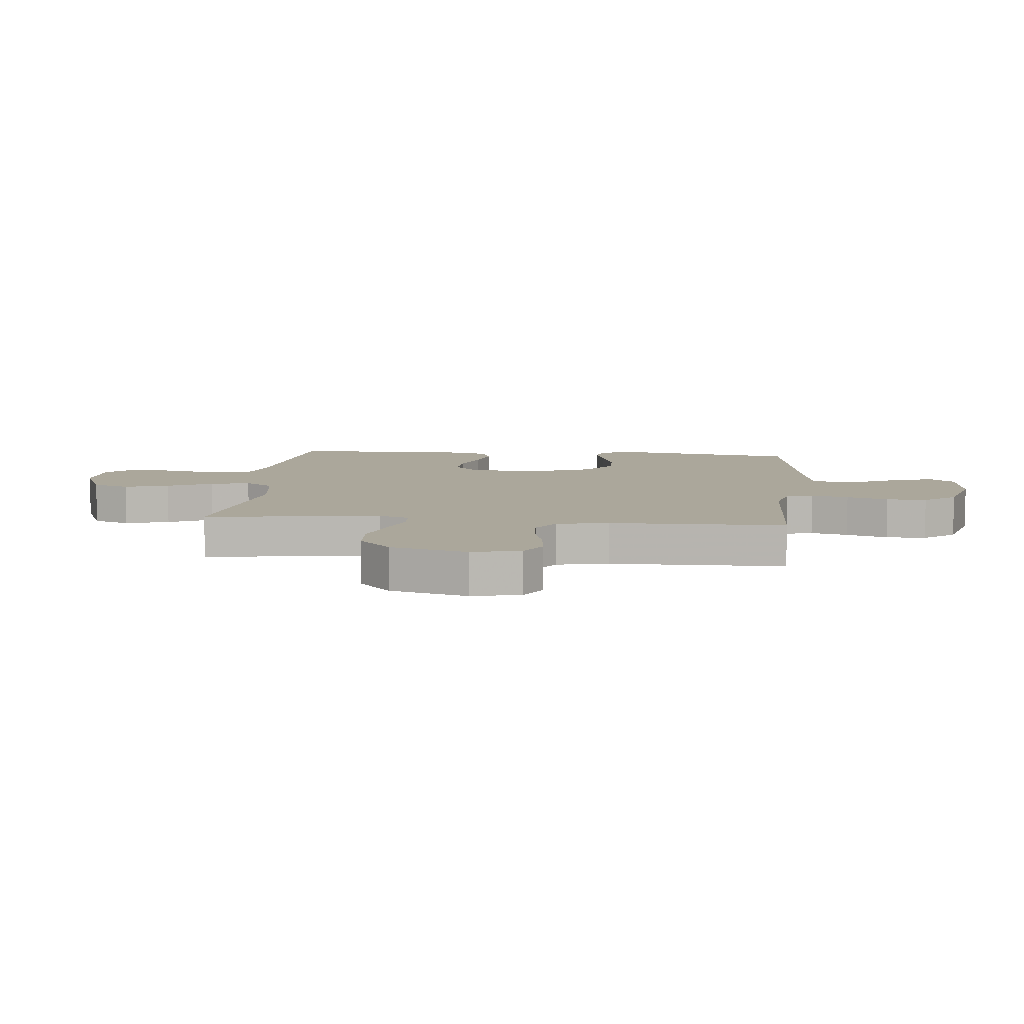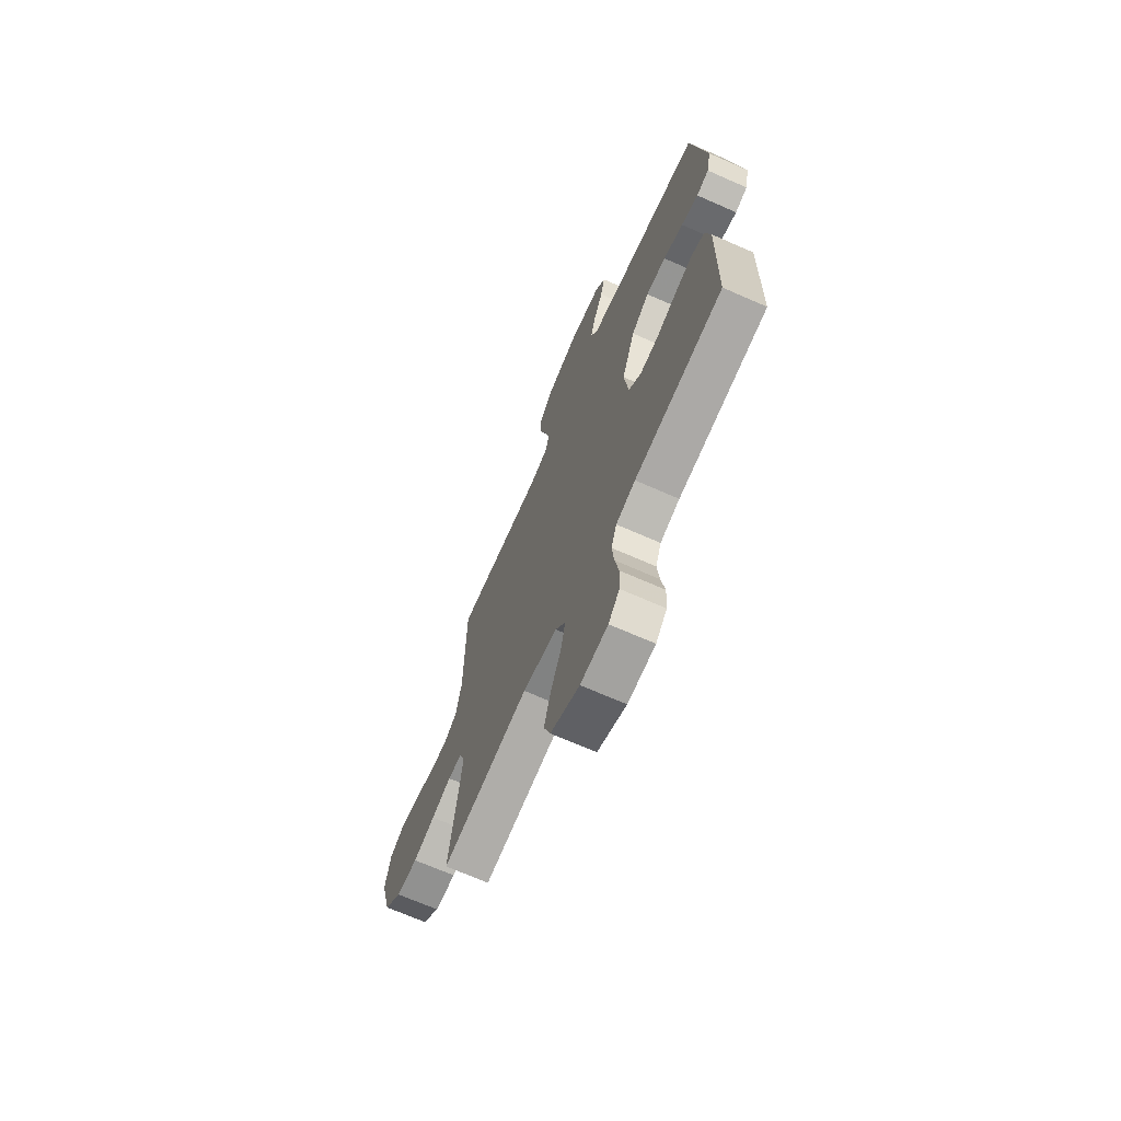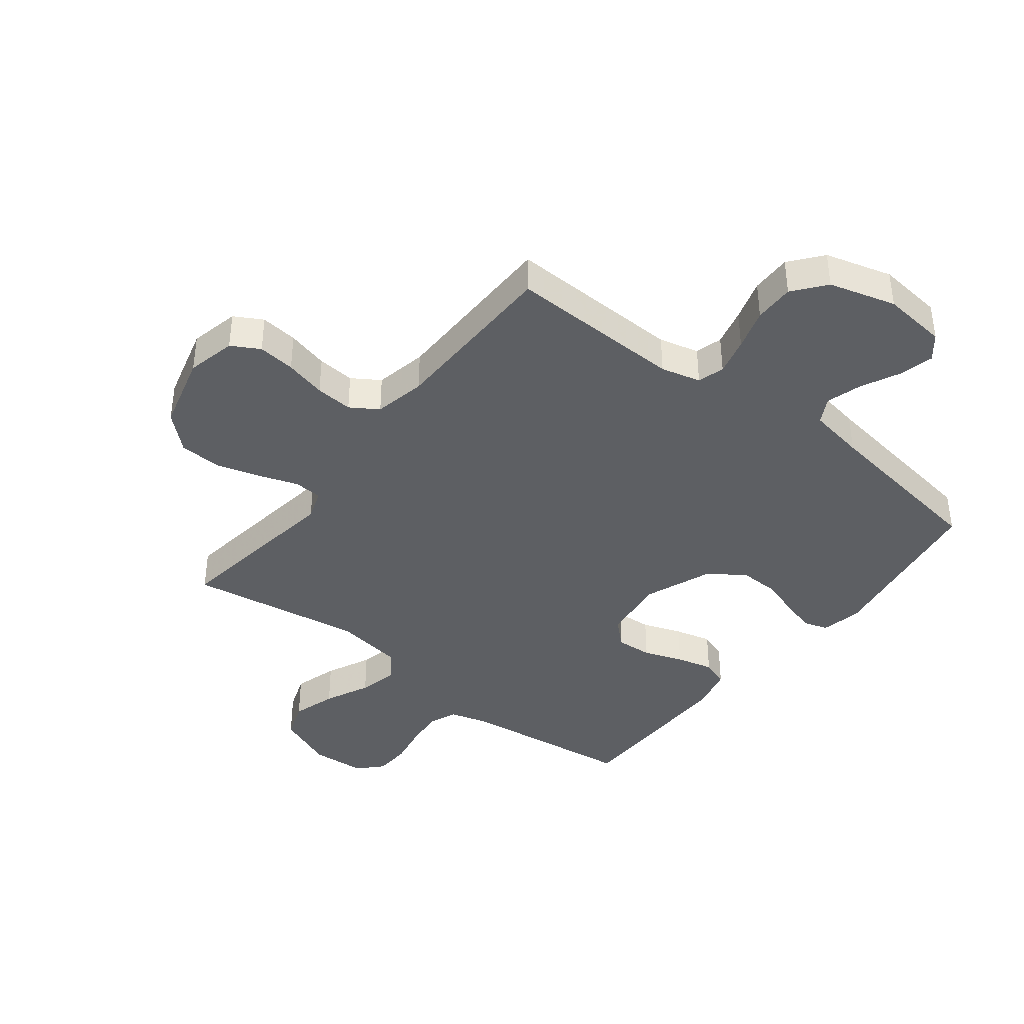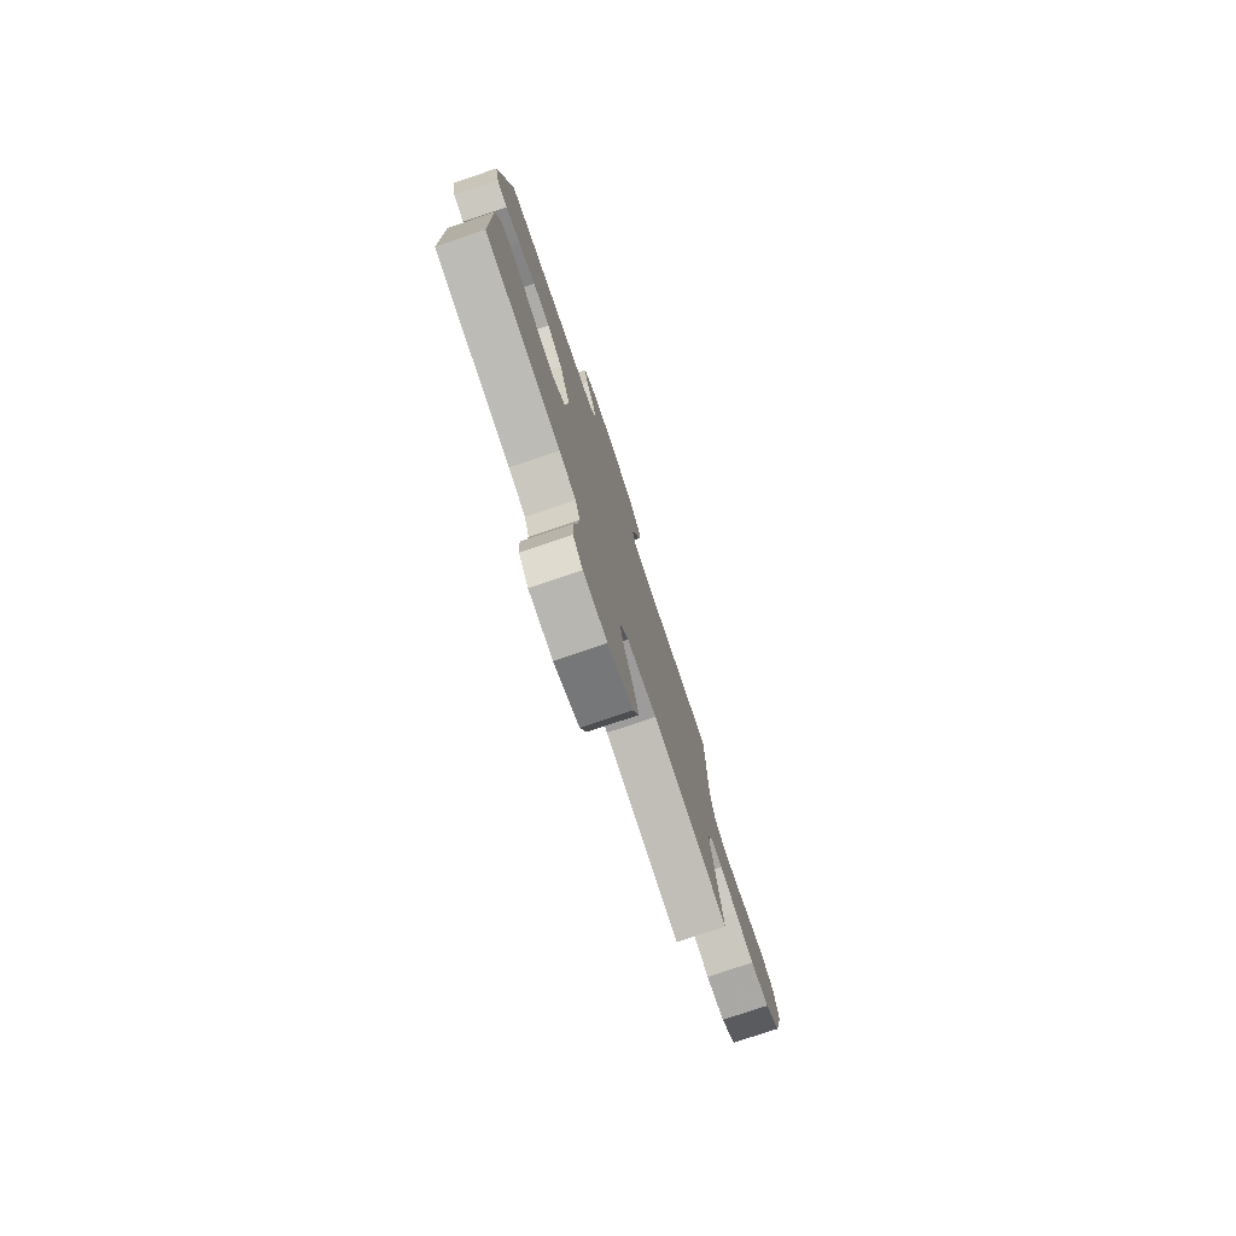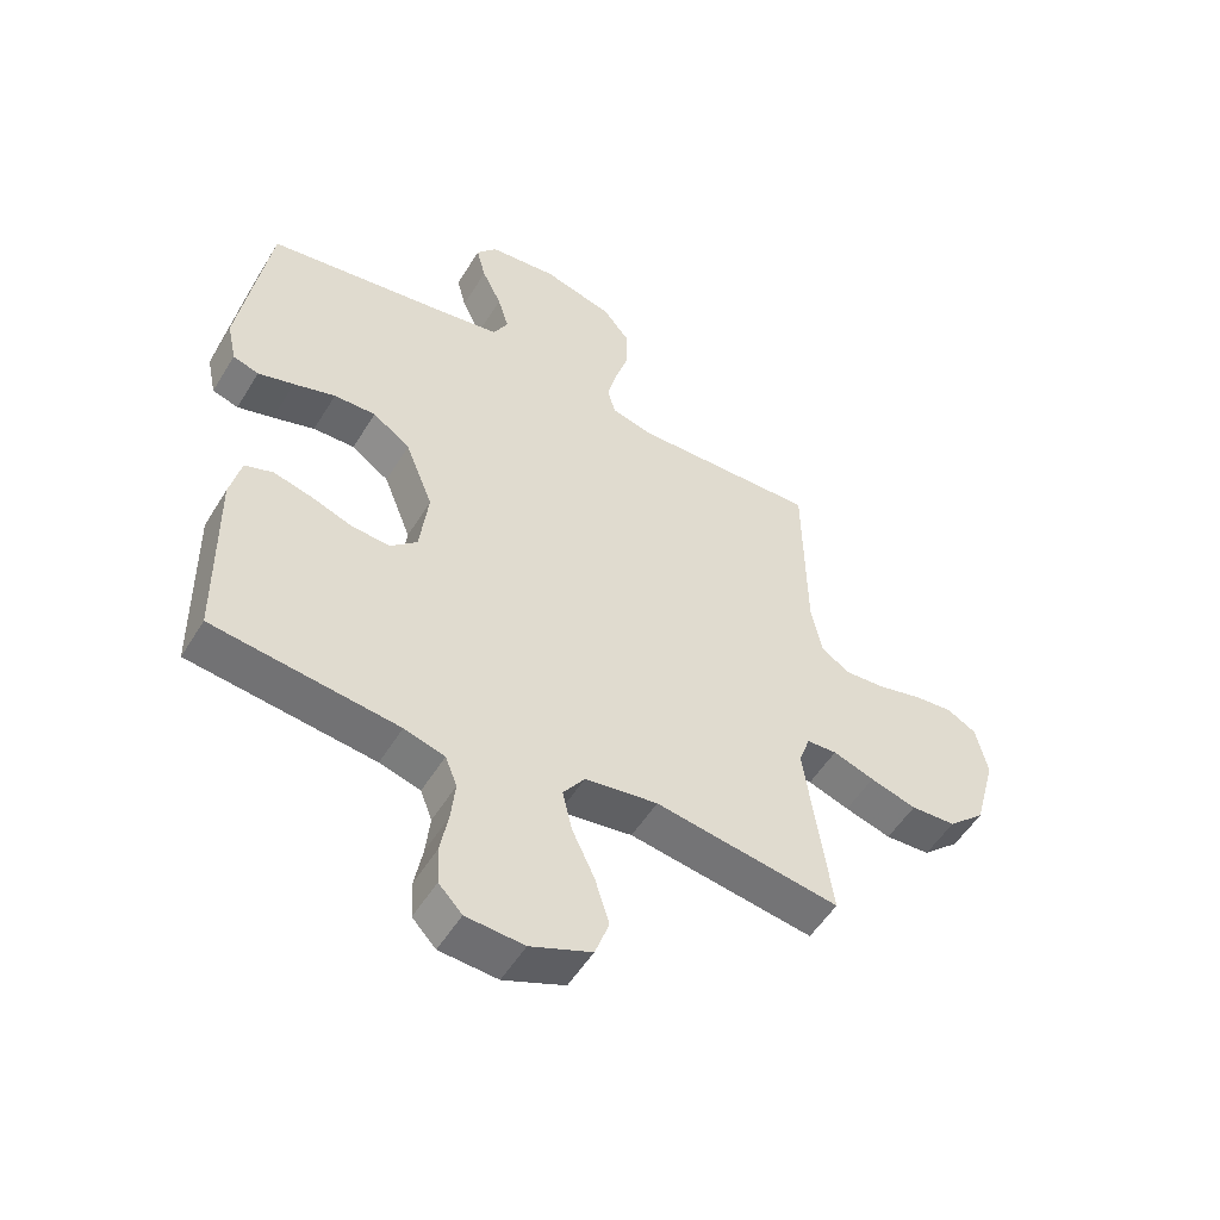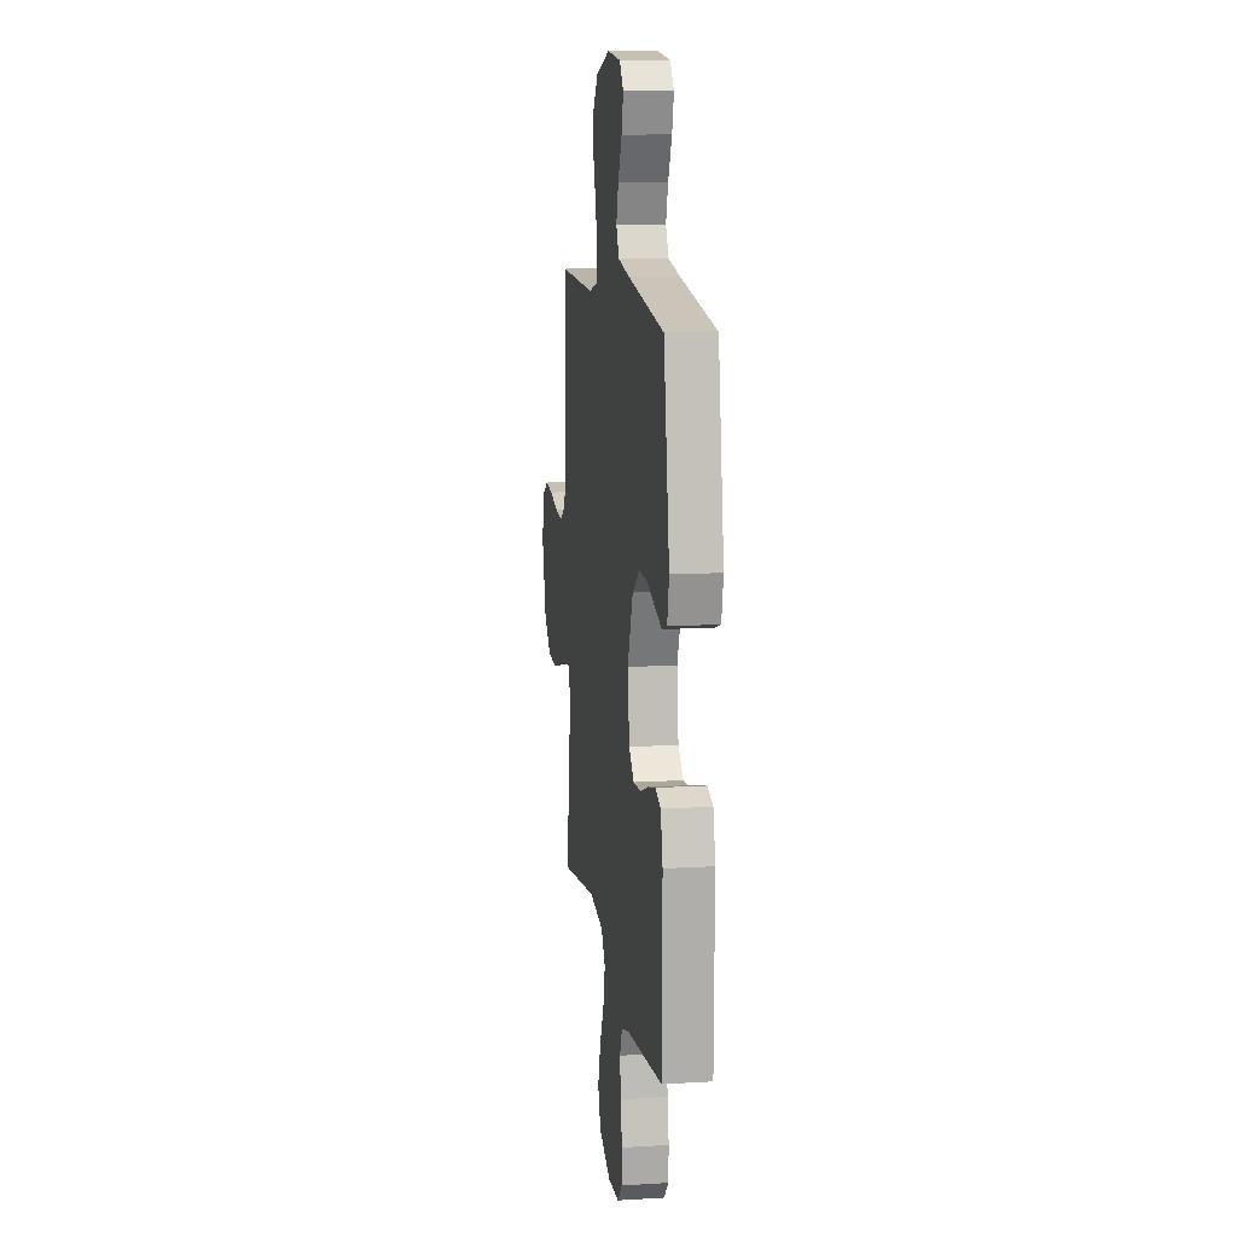
<metadata>
{"format":"obj","ext":"obj","renderer":"f3d","projection":"perspective","resolution":1024,"background":"white","views":[{"elev":8.1,"azim":-84.3,"up":"+Y"},{"elev":-69.0,"azim":66.2,"up":"+Z"},{"elev":-39.9,"azim":-37.9,"up":"+Y"},{"elev":-78.1,"azim":108.6,"up":"+Z"},{"elev":-52.9,"azim":149.2,"up":"+Z"},{"elev":11.8,"azim":81.8,"up":"+Z"}]}
</metadata>
<code>
v 0.5 0.07 0.5
v 0.548 0.07 0.2
v 0.533 0.07 0.13
v 0.491 0.07 0.117
v 0.433 0.07 0.134
v 0.365 0.07 0.156
v 0.297 0.07 0.158
v 0.236 0.07 0.115
v 0.191 0.07 0
v 0.205 0.07 -0.112
v 0.248 0.07 -0.152
v 0.31 0.07 -0.148
v 0.377 0.07 -0.124
v 0.44 0.07 -0.108
v 0.486 0.07 -0.124
v 0.504 0.07 -0.2
v 0.5 0.07 -0.5
v 0.2 0.07 -0.536
v 0.134 0.07 -0.555
v 0.115 0.07 -0.604
v 0.122 0.07 -0.67
v 0.135 0.07 -0.74
v 0.132 0.07 -0.801
v 0.094 0.07 -0.841
v 0 0.07 -0.847
v -0.099 0.07 -0.806
v -0.122 0.07 -0.742
v -0.099 0.07 -0.666
v -0.063 0.07 -0.589
v -0.047 0.07 -0.521
v -0.082 0.07 -0.472
v -0.2 0.07 -0.454
v -0.5 0.07 -0.5
v -0.458 0.07 -0.2
v -0.476 0.07 -0.148
v -0.525 0.07 -0.145
v -0.592 0.07 -0.168
v -0.667 0.07 -0.19
v -0.74 0.07 -0.186
v -0.8 0.07 -0.131
v -0.835 0.07 0
v -0.816 0.07 0.084
v -0.768 0.07 0.111
v -0.704 0.07 0.104
v -0.633 0.07 0.086
v -0.569 0.07 0.081
v -0.522 0.07 0.111
v -0.504 0.07 0.2
v -0.5 0.07 0.5
v -0.2 0.07 0.491
v -0.132 0.07 0.508
v -0.119 0.07 0.554
v -0.135 0.07 0.618
v -0.157 0.07 0.689
v -0.158 0.07 0.758
v -0.114 0.07 0.813
v 0 0.07 0.845
v 0.111 0.07 0.833
v 0.144 0.07 0.792
v 0.129 0.07 0.733
v 0.097 0.07 0.667
v 0.079 0.07 0.607
v 0.103 0.07 0.562
v 0.2 0.07 0.545
v 0.5 0 0.5
v 0.548 0 0.2
v 0.533 0 0.13
v 0.491 0 0.117
v 0.433 0 0.134
v 0.365 0 0.156
v 0.297 0 0.158
v 0.236 0 0.115
v 0.191 0 0
v 0.205 0 -0.112
v 0.248 0 -0.152
v 0.31 0 -0.148
v 0.377 0 -0.124
v 0.44 0 -0.108
v 0.486 0 -0.124
v 0.504 0 -0.2
v 0.5 0 -0.5
v 0.2 0 -0.536
v 0.134 0 -0.555
v 0.115 0 -0.604
v 0.122 0 -0.67
v 0.135 0 -0.74
v 0.132 0 -0.801
v 0.094 0 -0.841
v 0 0 -0.847
v -0.099 0 -0.806
v -0.122 0 -0.742
v -0.099 0 -0.666
v -0.063 0 -0.589
v -0.047 0 -0.521
v -0.082 0 -0.472
v -0.2 0 -0.454
v -0.5 0 -0.5
v -0.458 0 -0.2
v -0.476 0 -0.148
v -0.525 0 -0.145
v -0.592 0 -0.168
v -0.667 0 -0.19
v -0.74 0 -0.186
v -0.8 0 -0.131
v -0.835 0 0
v -0.816 0 0.084
v -0.768 0 0.111
v -0.704 0 0.104
v -0.633 0 0.086
v -0.569 0 0.081
v -0.522 0 0.111
v -0.504 0 0.2
v -0.5 0 0.5
v -0.2 0 0.491
v -0.132 0 0.508
v -0.119 0 0.554
v -0.135 0 0.618
v -0.157 0 0.689
v -0.158 0 0.758
v -0.114 0 0.813
v 0 0 0.845
v 0.111 0 0.833
v 0.144 0 0.792
v 0.129 0 0.733
v 0.097 0 0.667
v 0.079 0 0.607
v 0.103 0 0.562
v 0.2 0 0.545
f 58 59 60 61
f 58 61 62
f 57 58 62
f 56 57 62
f 53 54 55 56
f 52 53 56 62
f 51 52 62 63
f 48 49 50
f 47 48 50 51
f 42 43 44 45
f 42 45 46
f 41 42 46
f 40 41 46
f 39 40 46 47
f 36 37 38 39
f 32 33 34
f 31 32 34 35
f 26 27 28 29
f 26 29 30
f 25 26 30
f 24 25 30
f 21 22 23 24
f 20 21 24 30
f 19 20 30 31
f 15 16 17 18
f 12 13 14 15
f 12 15 18 19
f 3 4 5 6
f 1 2 3 6
f 64 1 6 7
f 63 64 7 8
f 51 63 8 9
f 36 39 47 51
f 35 36 51 9
f 31 35 9 10
f 11 12 19 31
f 10 11 31
f 125 124 123 122
f 126 125 122
f 126 122 121
f 126 121 120
f 120 119 118 117
f 126 120 117 116
f 127 126 116 115
f 114 113 112
f 115 114 112 111
f 109 108 107 106
f 110 109 106
f 110 106 105
f 110 105 104
f 111 110 104 103
f 103 102 101 100
f 98 97 96
f 99 98 96 95
f 93 92 91 90
f 94 93 90
f 94 90 89
f 94 89 88
f 88 87 86 85
f 94 88 85 84
f 95 94 84 83
f 82 81 80 79
f 79 78 77 76
f 83 82 79 76
f 70 69 68 67
f 70 67 66 65
f 71 70 65 128
f 72 71 128 127
f 73 72 127 115
f 115 111 103 100
f 73 115 100 99
f 74 73 99 95
f 95 83 76 75
f 95 75 74
f 1 65 66 2
f 2 66 67 3
f 3 67 68 4
f 4 68 69 5
f 5 69 70 6
f 6 70 71 7
f 7 71 72 8
f 8 72 73 9
f 9 73 74 10
f 10 74 75 11
f 11 75 76 12
f 12 76 77 13
f 13 77 78 14
f 14 78 79 15
f 15 79 80 16
f 16 80 81 17
f 17 81 82 18
f 18 82 83 19
f 19 83 84 20
f 20 84 85 21
f 21 85 86 22
f 22 86 87 23
f 23 87 88 24
f 24 88 89 25
f 25 89 90 26
f 26 90 91 27
f 27 91 92 28
f 28 92 93 29
f 29 93 94 30
f 30 94 95 31
f 31 95 96 32
f 32 96 97 33
f 33 97 98 34
f 34 98 99 35
f 35 99 100 36
f 36 100 101 37
f 37 101 102 38
f 38 102 103 39
f 39 103 104 40
f 40 104 105 41
f 41 105 106 42
f 42 106 107 43
f 43 107 108 44
f 44 108 109 45
f 45 109 110 46
f 46 110 111 47
f 47 111 112 48
f 48 112 113 49
f 49 113 114 50
f 50 114 115 51
f 51 115 116 52
f 52 116 117 53
f 53 117 118 54
f 54 118 119 55
f 55 119 120 56
f 56 120 121 57
f 57 121 122 58
f 58 122 123 59
f 59 123 124 60
f 60 124 125 61
f 61 125 126 62
f 62 126 127 63
f 63 127 128 64
f 64 128 65 1

</code>
